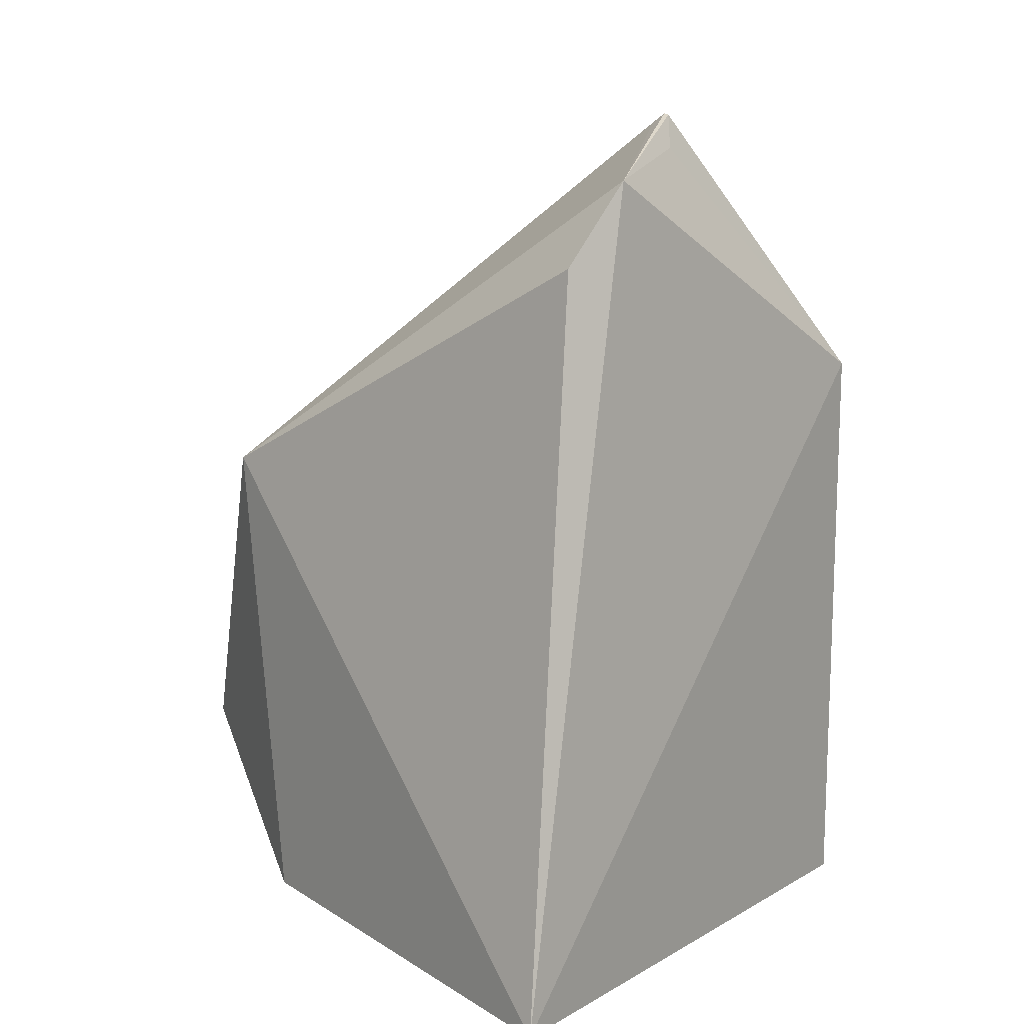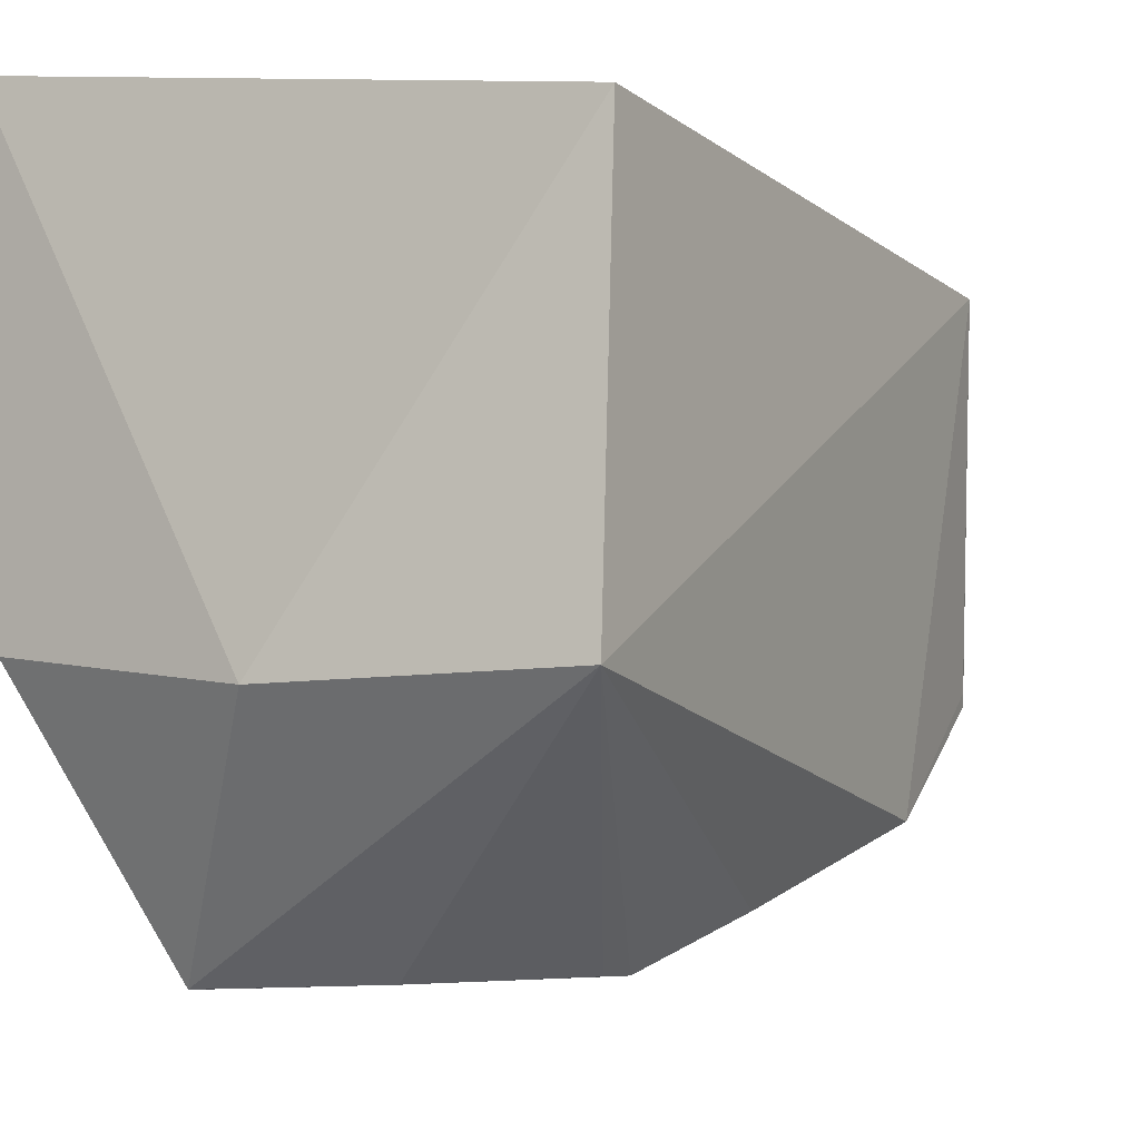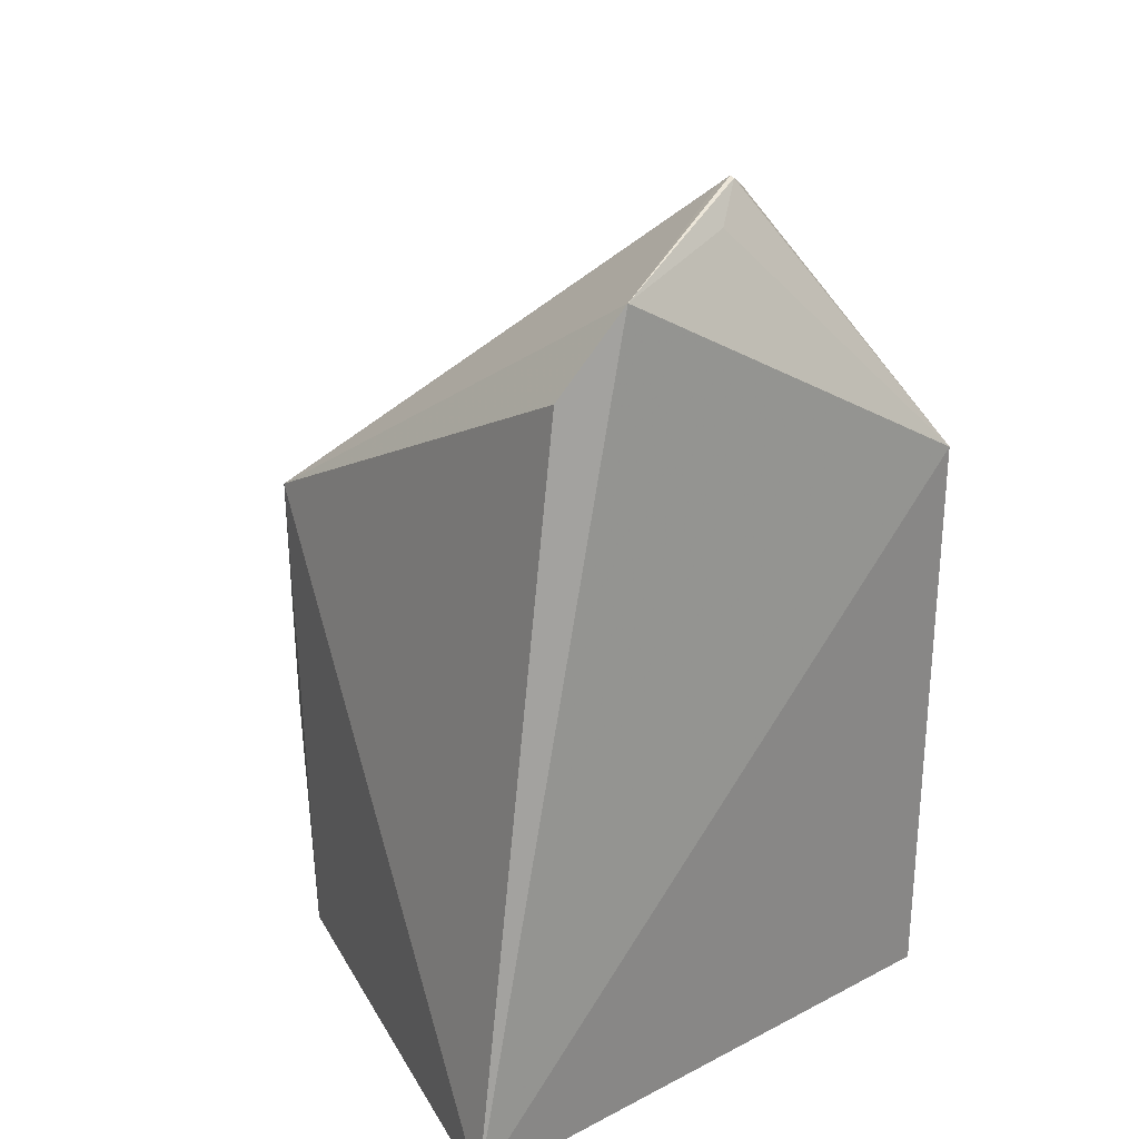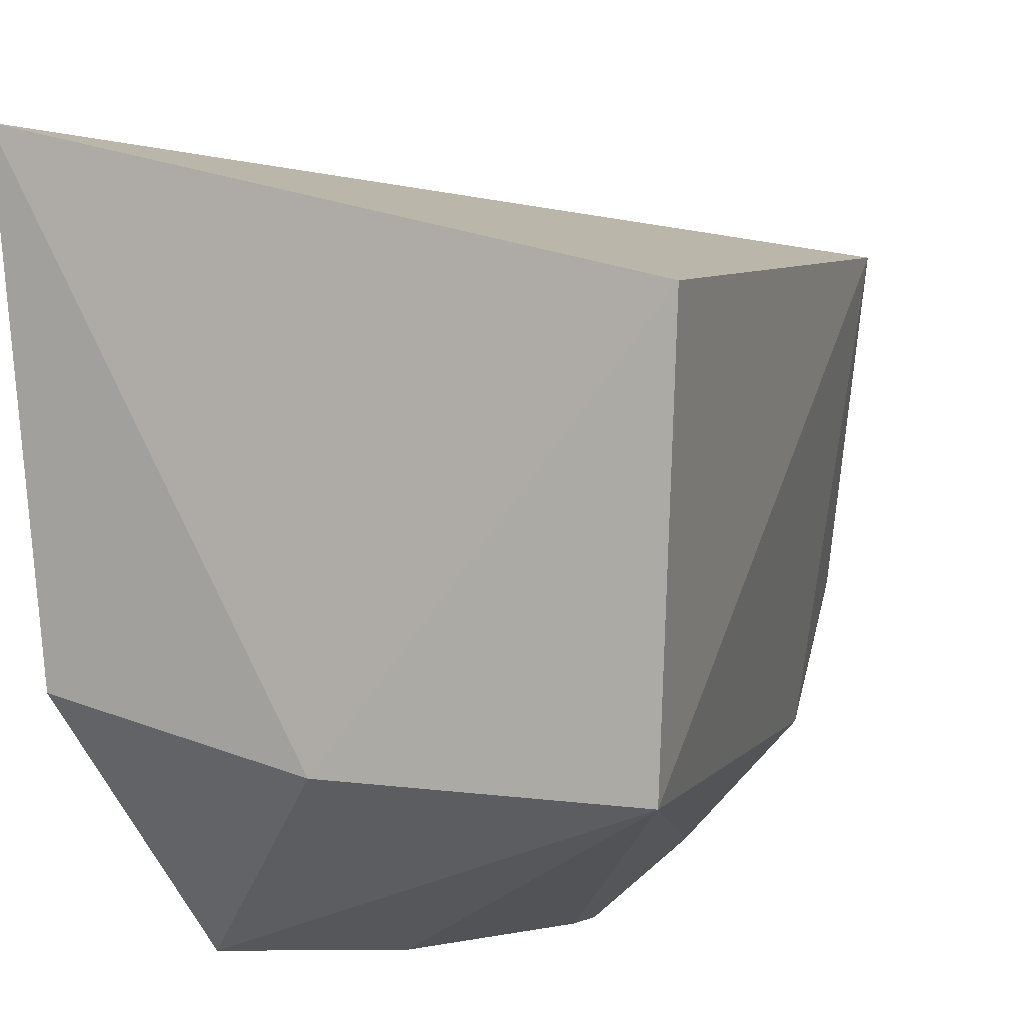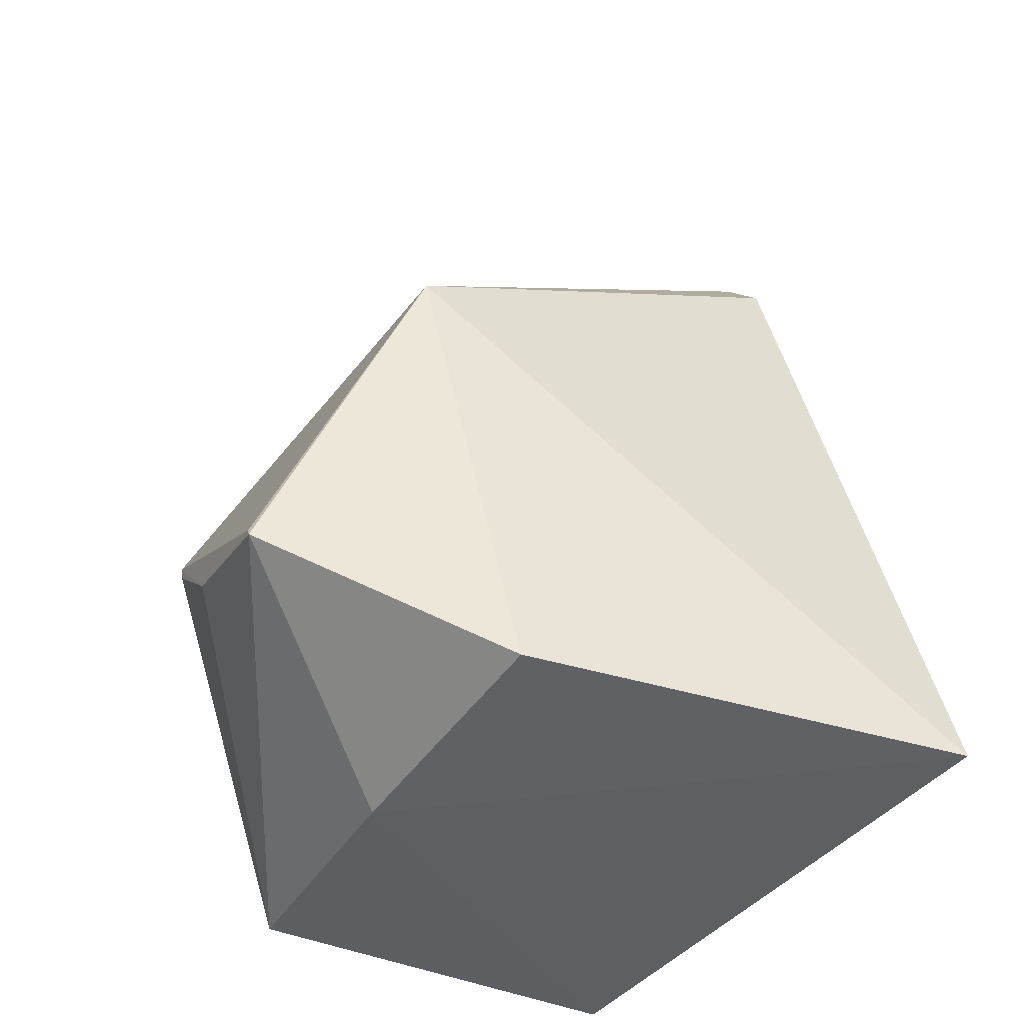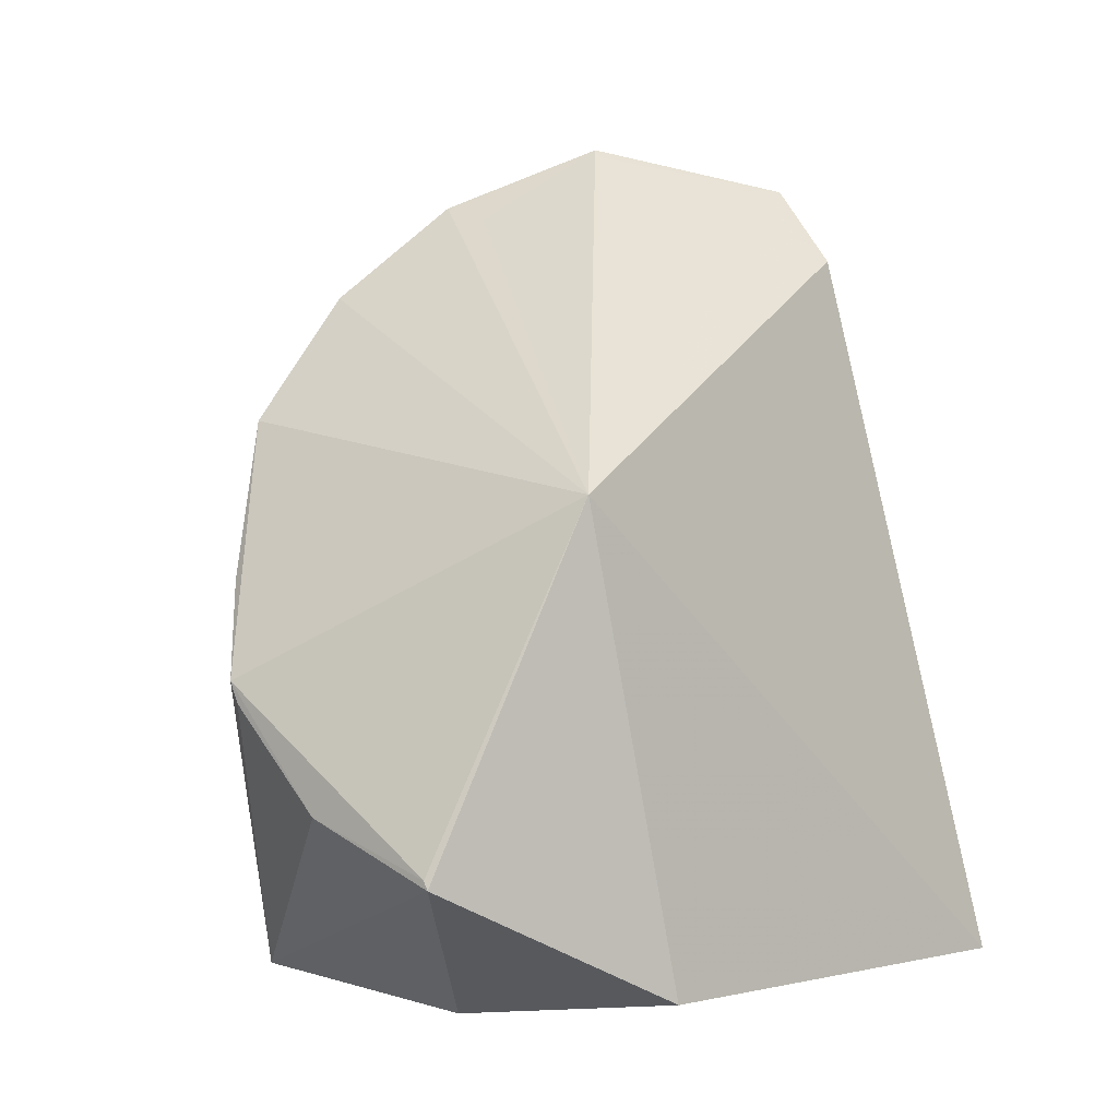
<metadata>
{"format":"obj","ext":"obj","renderer":"f3d","projection":"perspective","resolution":1024,"background":"white","views":[{"elev":14.3,"azim":138.1,"up":"+Z"},{"elev":-10.5,"azim":-150.0,"up":"+Y"},{"elev":28.0,"azim":151.1,"up":"+Z"},{"elev":7.5,"azim":-160.0,"up":"+Y"},{"elev":-41.3,"azim":64.9,"up":"+Z"},{"elev":0.8,"azim":42.5,"up":"+Z"}]}
</metadata>
<code>
v 0.05323 0.00886 0.1028
v 0.0605 -0.016 0.08493
v 0.0641 0.01367 0.05937
v 0.03322 0.007494 0.05823
v 0.03605 -0.01616 0.08924
v 0.05729 -0.02383 0.06613
v 0.03299 0.007256 0.09047
v 0.05688 0.008561 0.09854
v 0.03876 -0.004016 0.1019
v 0.06198 -0.01088 0.05945
v 0.03396 -0.01348 0.05846
v 0.04217 -0.02326 0.0754
v 0.03623 -0.01026 0.09642
v 0.04414 0.002895 0.1056
v 0.04876 -0.01321 0.05755
v 0.05703 -0.02382 0.06659
v 0.04903 -0.02372 0.06891
v 0.03926 -0.02047 0.08052
v 0.03609 -0.009676 0.0961
v 0.04157 -0.003943 0.1011
v 0.0447 0.002606 0.1051
v 0.04405 0.003121 0.1055
v 0.0428 -0.02333 0.07427
v 0.04574 0.004944 0.1039
f 7 1 3
f 7 3 4
f 8 1 2
f 8 2 3
f 8 3 1
f 10 3 2
f 10 2 6
f 11 7 4
f 11 5 7
f 12 2 5
f 13 5 2
f 13 2 9
f 13 9 7
f 15 4 3
f 15 3 10
f 15 11 4
f 15 10 6
f 15 6 11
f 16 6 2
f 16 2 12
f 17 11 6
f 17 16 12
f 17 6 16
f 18 12 5
f 18 5 11
f 18 11 12
f 19 13 7
f 19 7 5
f 19 5 13
f 20 14 9
f 20 9 2
f 20 2 14
f 21 14 2
f 21 2 1
f 21 1 14
f 22 14 1
f 22 7 9
f 22 9 14
f 23 17 12
f 23 12 11
f 23 11 17
f 24 22 1
f 24 1 7
f 24 7 22

</code>
